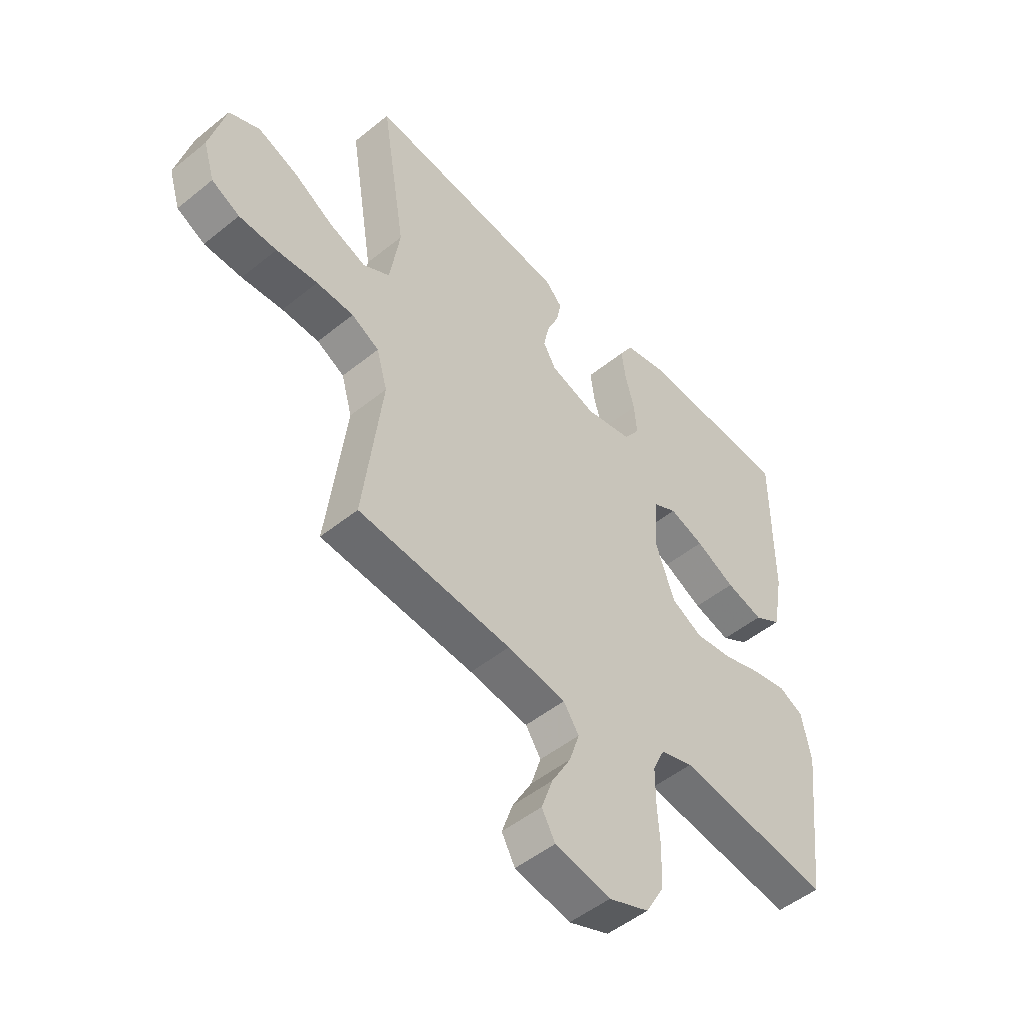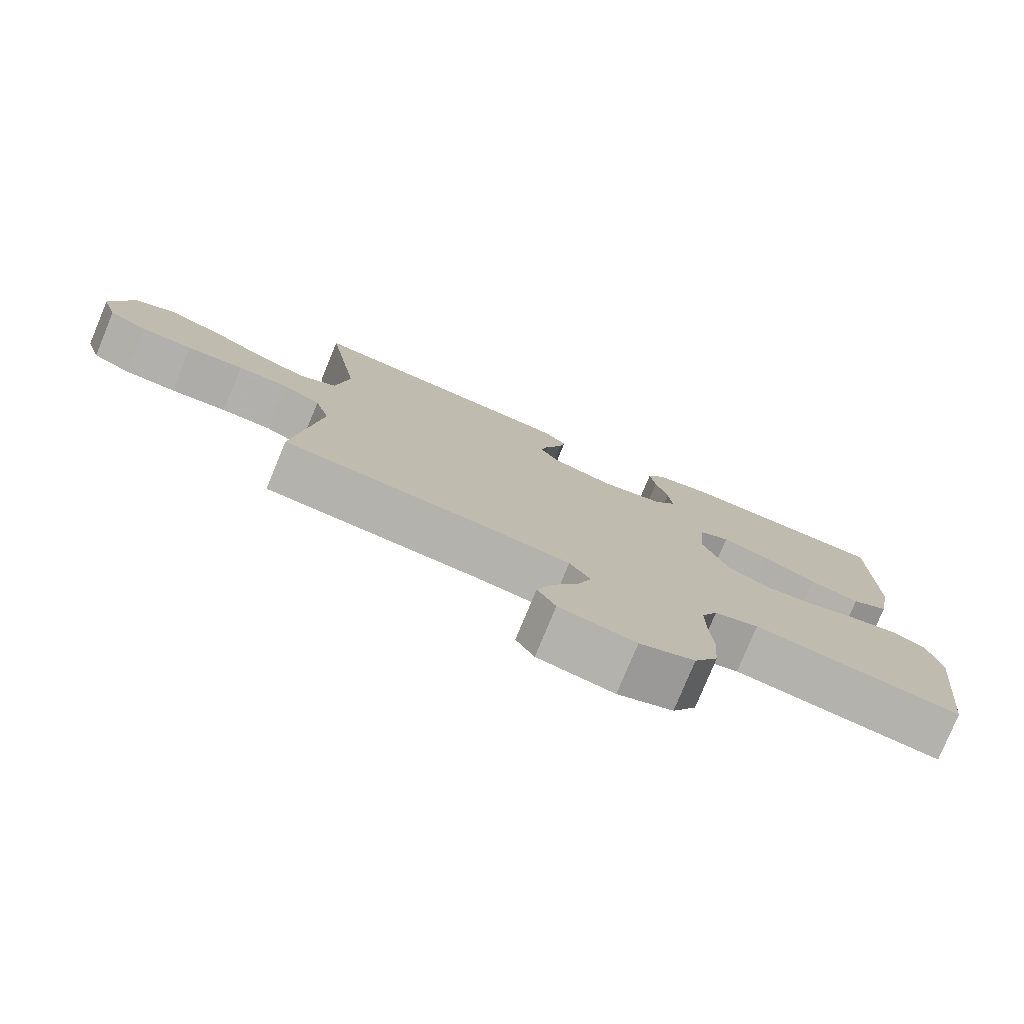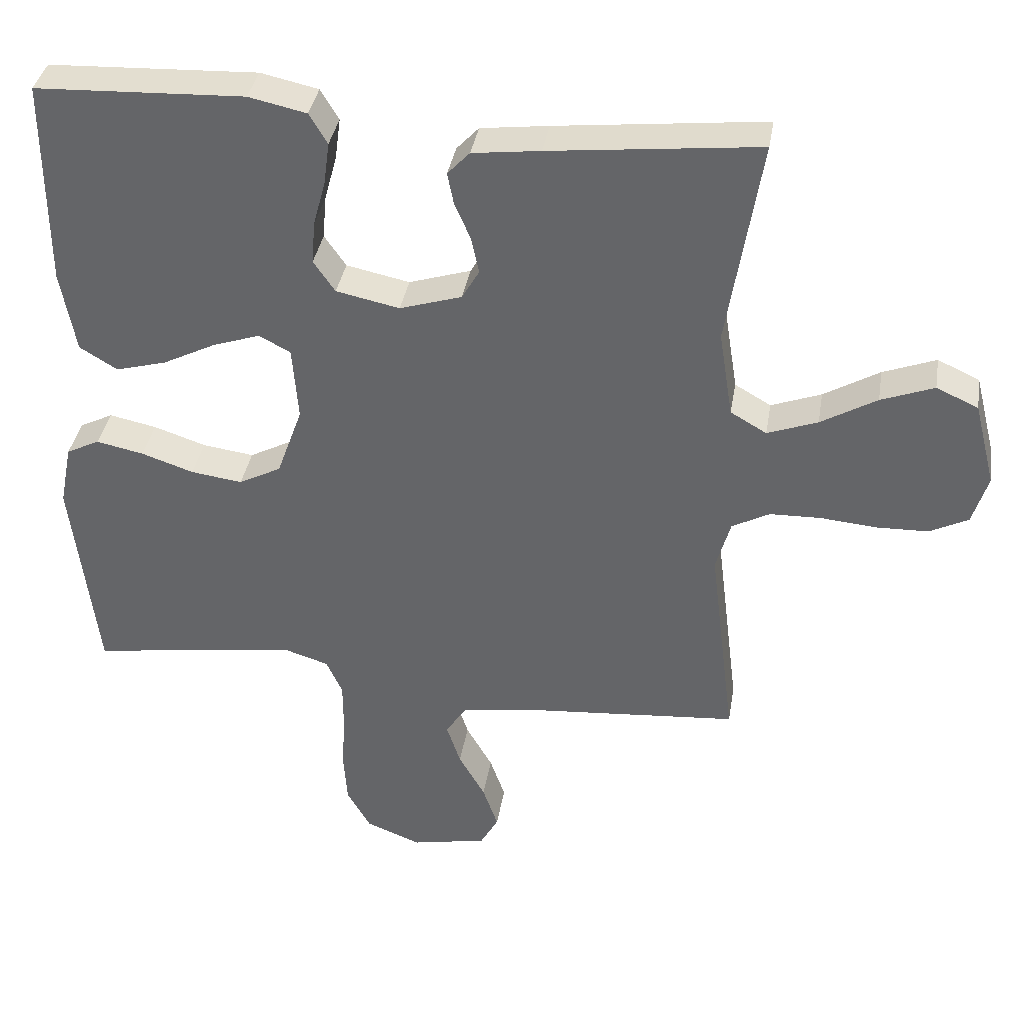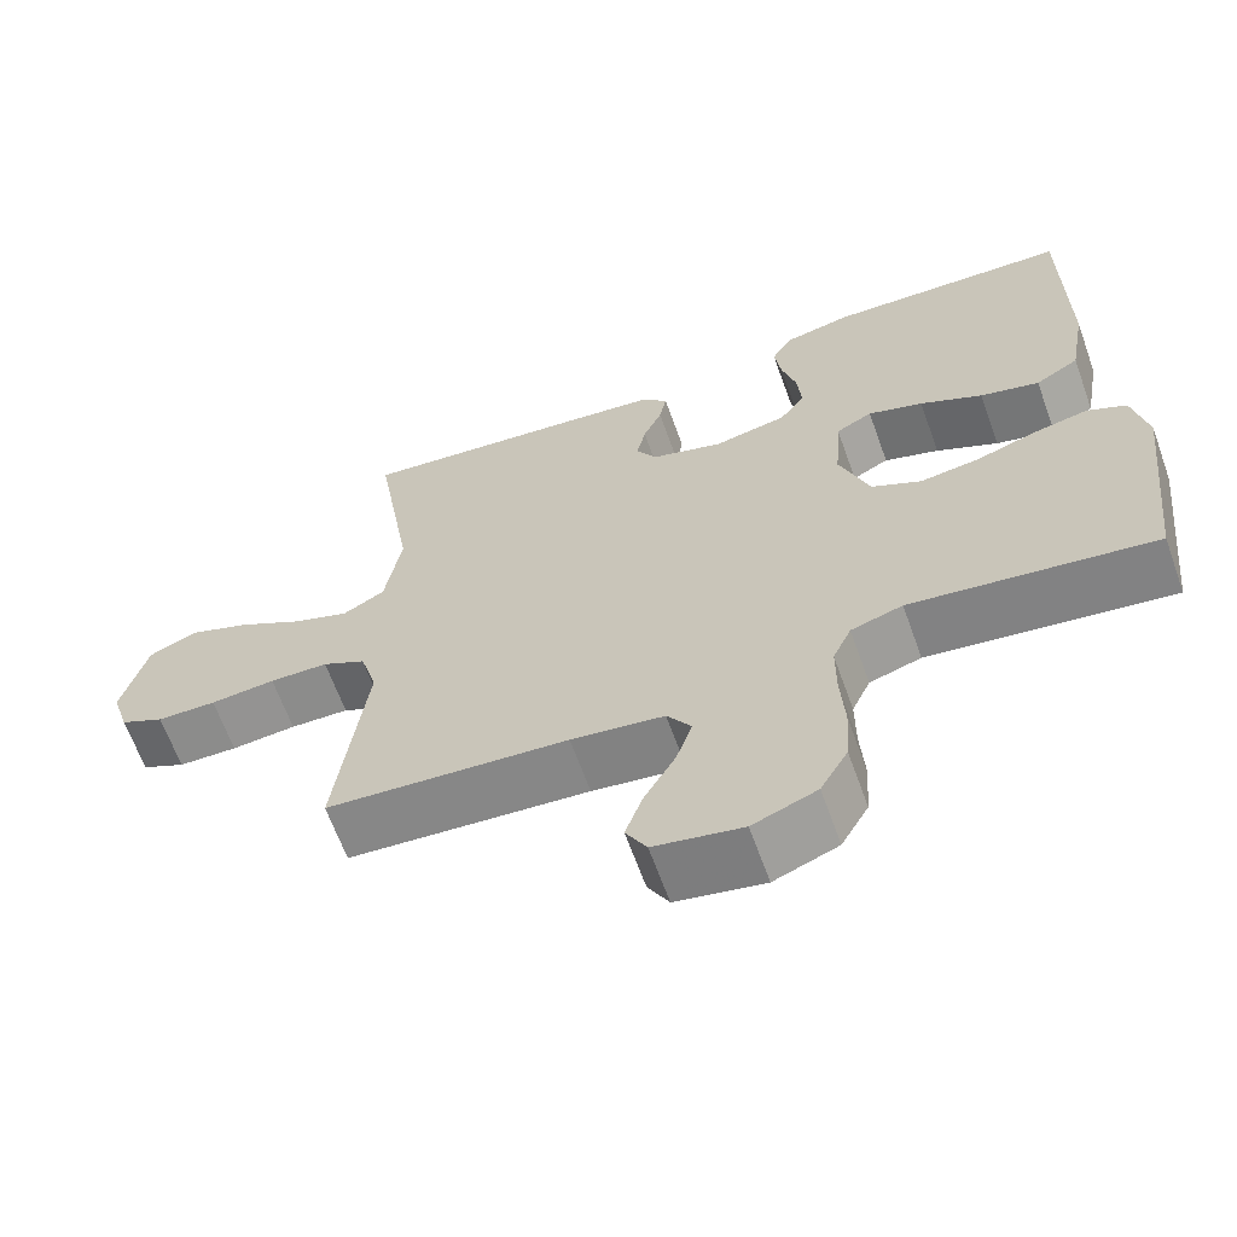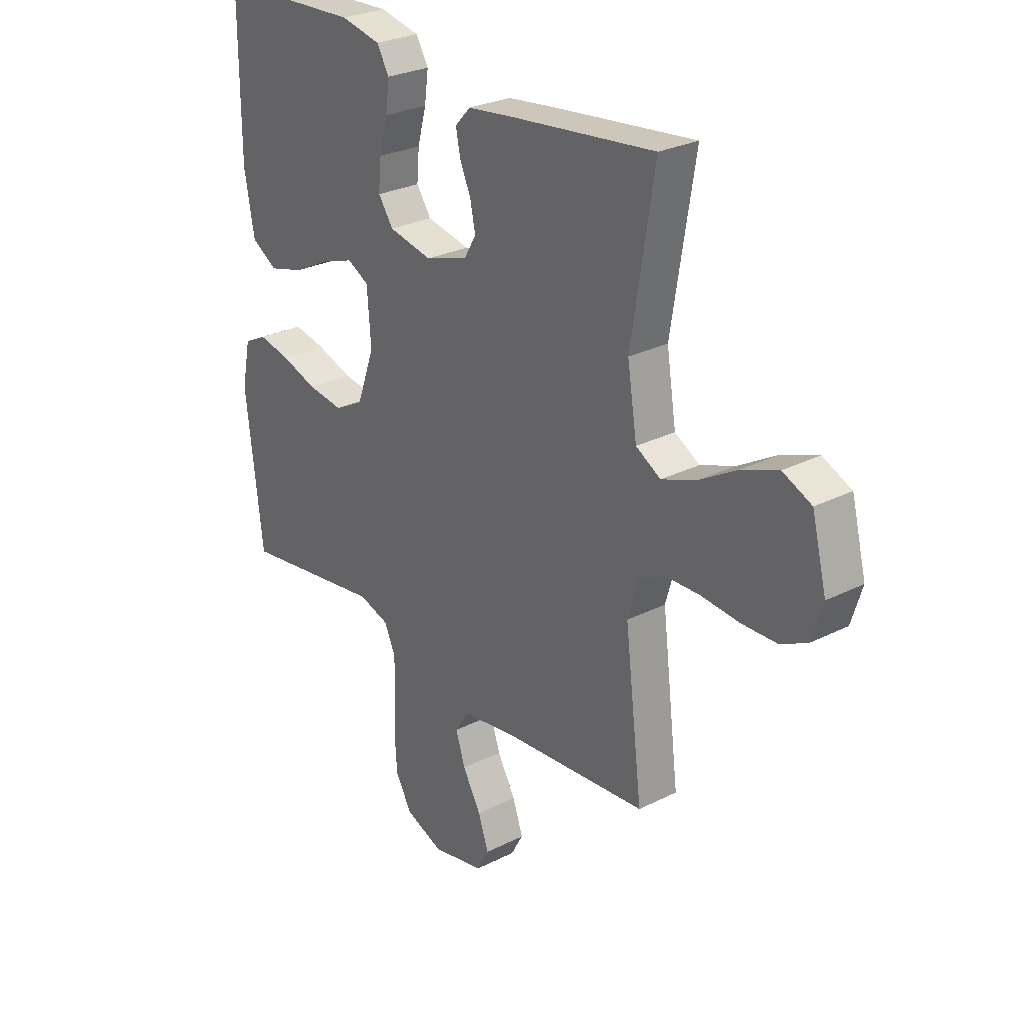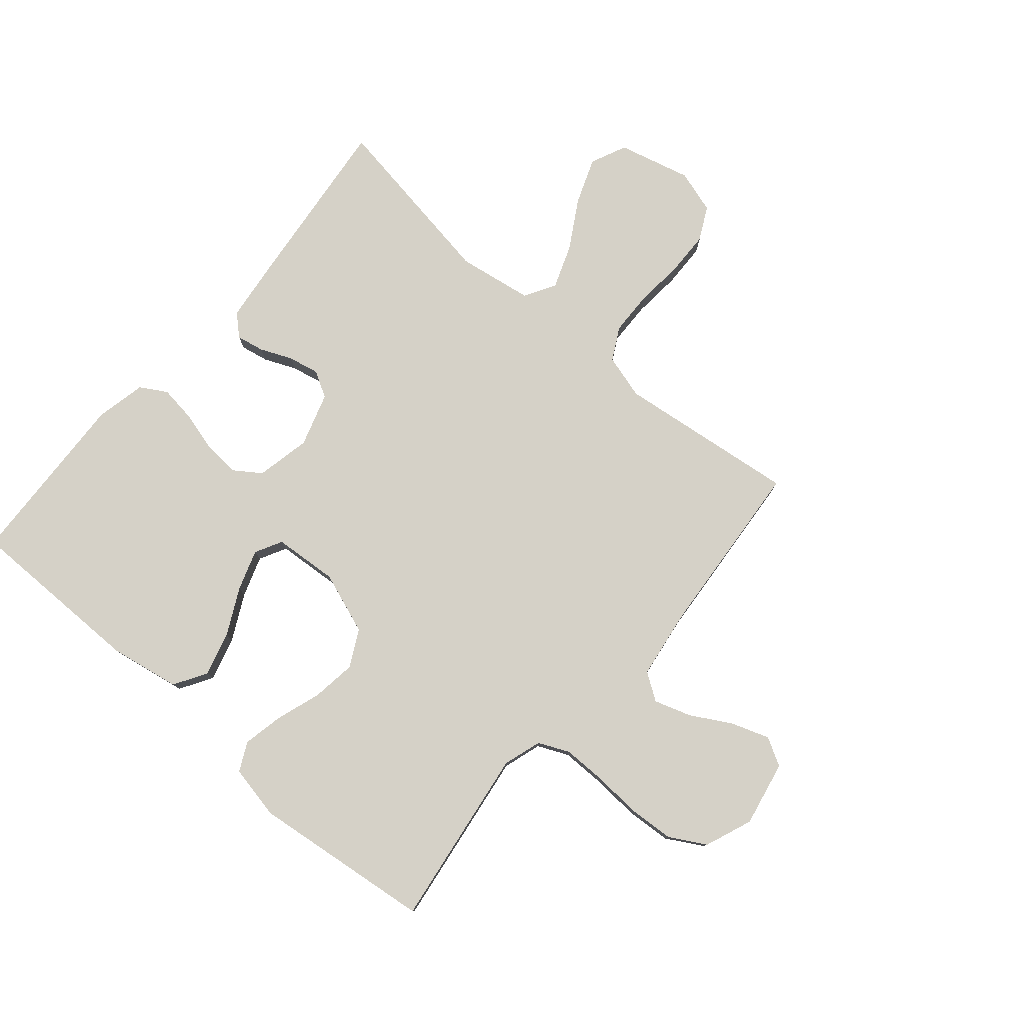
<metadata>
{"format":"obj","ext":"obj","renderer":"f3d","projection":"perspective","resolution":1024,"background":"white","views":[{"elev":-50.1,"azim":-48.4,"up":"+Z"},{"elev":-78.5,"azim":-22.5,"up":"+Z"},{"elev":37.2,"azim":-170.6,"up":"+Z"},{"elev":-64.8,"azim":19.8,"up":"+Z"},{"elev":27.4,"azim":-127.9,"up":"+Z"},{"elev":78.9,"azim":130.6,"up":"+Y"}]}
</metadata>
<code>
v -0.5 0.07 0.5
v -0.2 0.07 0.467
v -0.103 0.07 0.455
v -0.071 0.07 0.421
v -0.08 0.07 0.375
v -0.103 0.07 0.322
v -0.114 0.07 0.27
v -0.089 0.07 0.227
v 0 0.07 0.199
v 0.091 0.07 0.218
v 0.122 0.07 0.263
v 0.117 0.07 0.324
v 0.099 0.07 0.391
v 0.091 0.07 0.451
v 0.117 0.07 0.495
v 0.2 0.07 0.513
v 0.5 0.07 0.5
v 0.5 0.07 0.2
v 0.479 0.07 0.082
v 0.425 0.07 0.049
v 0.352 0.07 0.069
v 0.275 0.07 0.108
v 0.207 0.07 0.131
v 0.162 0.07 0.107
v 0.154 0.07 0
v 0.191 0.07 -0.103
v 0.252 0.07 -0.135
v 0.326 0.07 -0.125
v 0.401 0.07 -0.1
v 0.469 0.07 -0.086
v 0.517 0.07 -0.11
v 0.535 0.07 -0.2
v 0.5 0.07 -0.5
v 0.2 0.07 -0.457
v 0.136 0.07 -0.477
v 0.113 0.07 -0.528
v 0.113 0.07 -0.6
v 0.118 0.07 -0.68
v 0.113 0.07 -0.756
v 0.079 0.07 -0.816
v 0 0.07 -0.847
v -0.109 0.07 -0.825
v -0.135 0.07 -0.778
v -0.113 0.07 -0.715
v -0.075 0.07 -0.648
v -0.055 0.07 -0.587
v -0.085 0.07 -0.542
v -0.2 0.07 -0.525
v -0.5 0.07 -0.5
v -0.463 0.07 -0.2
v -0.484 0.07 -0.126
v -0.538 0.07 -0.097
v -0.611 0.07 -0.095
v -0.692 0.07 -0.102
v -0.766 0.07 -0.1
v -0.821 0.07 -0.072
v -0.843 0.07 0
v -0.812 0.07 0.121
v -0.752 0.07 0.148
v -0.676 0.07 0.119
v -0.596 0.07 0.072
v -0.524 0.07 0.045
v -0.472 0.07 0.075
v -0.452 0.07 0.2
v -0.5 0 0.5
v -0.2 0 0.467
v -0.103 0 0.455
v -0.071 0 0.421
v -0.08 0 0.375
v -0.103 0 0.322
v -0.114 0 0.27
v -0.089 0 0.227
v 0 0 0.199
v 0.091 0 0.218
v 0.122 0 0.263
v 0.117 0 0.324
v 0.099 0 0.391
v 0.091 0 0.451
v 0.117 0 0.495
v 0.2 0 0.513
v 0.5 0 0.5
v 0.5 0 0.2
v 0.479 0 0.082
v 0.425 0 0.049
v 0.352 0 0.069
v 0.275 0 0.108
v 0.207 0 0.131
v 0.162 0 0.107
v 0.154 0 0
v 0.191 0 -0.103
v 0.252 0 -0.135
v 0.326 0 -0.125
v 0.401 0 -0.1
v 0.469 0 -0.086
v 0.517 0 -0.11
v 0.535 0 -0.2
v 0.5 0 -0.5
v 0.2 0 -0.457
v 0.136 0 -0.477
v 0.113 0 -0.528
v 0.113 0 -0.6
v 0.118 0 -0.68
v 0.113 0 -0.756
v 0.079 0 -0.816
v 0 0 -0.847
v -0.109 0 -0.825
v -0.135 0 -0.778
v -0.113 0 -0.715
v -0.075 0 -0.648
v -0.055 0 -0.587
v -0.085 0 -0.542
v -0.2 0 -0.525
v -0.5 0 -0.5
v -0.463 0 -0.2
v -0.484 0 -0.126
v -0.538 0 -0.097
v -0.611 0 -0.095
v -0.692 0 -0.102
v -0.766 0 -0.1
v -0.821 0 -0.072
v -0.843 0 0
v -0.812 0 0.121
v -0.752 0 0.148
v -0.676 0 0.119
v -0.596 0 0.072
v -0.524 0 0.045
v -0.472 0 0.075
v -0.452 0 0.2
f 58 59 60 61
f 58 61 62
f 57 58 62
f 56 57 62
f 53 54 55 56
f 52 53 56 62
f 51 52 62 63
f 48 49 50
f 47 48 50 51
f 42 43 44 45
f 42 45 46
f 41 42 46
f 40 41 46
f 37 38 39 40
f 36 37 40 46
f 35 36 46 47
f 31 32 33 34
f 28 29 30 31
f 27 28 31 34
f 26 27 34 35
f 19 20 21 22
f 19 22 23
f 18 19 23
f 17 18 23
f 16 17 23 24
f 12 13 14 15
f 11 12 15 16
f 3 4 5 6
f 3 6 7
f 64 1 2 3
f 64 3 7
f 63 64 7 8
f 51 63 8 9
f 47 51 9 10
f 25 26 35 47
f 24 25 47 10
f 11 16 24
f 10 11 24
f 125 124 123 122
f 126 125 122
f 126 122 121
f 126 121 120
f 120 119 118 117
f 126 120 117 116
f 127 126 116 115
f 114 113 112
f 115 114 112 111
f 109 108 107 106
f 110 109 106
f 110 106 105
f 110 105 104
f 104 103 102 101
f 110 104 101 100
f 111 110 100 99
f 98 97 96 95
f 95 94 93 92
f 98 95 92 91
f 99 98 91 90
f 86 85 84 83
f 87 86 83
f 87 83 82
f 87 82 81
f 88 87 81 80
f 79 78 77 76
f 80 79 76 75
f 70 69 68 67
f 71 70 67
f 67 66 65 128
f 71 67 128
f 72 71 128 127
f 73 72 127 115
f 74 73 115 111
f 111 99 90 89
f 74 111 89 88
f 88 80 75
f 88 75 74
f 1 65 66 2
f 2 66 67 3
f 3 67 68 4
f 4 68 69 5
f 5 69 70 6
f 6 70 71 7
f 7 71 72 8
f 8 72 73 9
f 9 73 74 10
f 10 74 75 11
f 11 75 76 12
f 12 76 77 13
f 13 77 78 14
f 14 78 79 15
f 15 79 80 16
f 16 80 81 17
f 17 81 82 18
f 18 82 83 19
f 19 83 84 20
f 20 84 85 21
f 21 85 86 22
f 22 86 87 23
f 23 87 88 24
f 24 88 89 25
f 25 89 90 26
f 26 90 91 27
f 27 91 92 28
f 28 92 93 29
f 29 93 94 30
f 30 94 95 31
f 31 95 96 32
f 32 96 97 33
f 33 97 98 34
f 34 98 99 35
f 35 99 100 36
f 36 100 101 37
f 37 101 102 38
f 38 102 103 39
f 39 103 104 40
f 40 104 105 41
f 41 105 106 42
f 42 106 107 43
f 43 107 108 44
f 44 108 109 45
f 45 109 110 46
f 46 110 111 47
f 47 111 112 48
f 48 112 113 49
f 49 113 114 50
f 50 114 115 51
f 51 115 116 52
f 52 116 117 53
f 53 117 118 54
f 54 118 119 55
f 55 119 120 56
f 56 120 121 57
f 57 121 122 58
f 58 122 123 59
f 59 123 124 60
f 60 124 125 61
f 61 125 126 62
f 62 126 127 63
f 63 127 128 64
f 64 128 65 1

</code>
